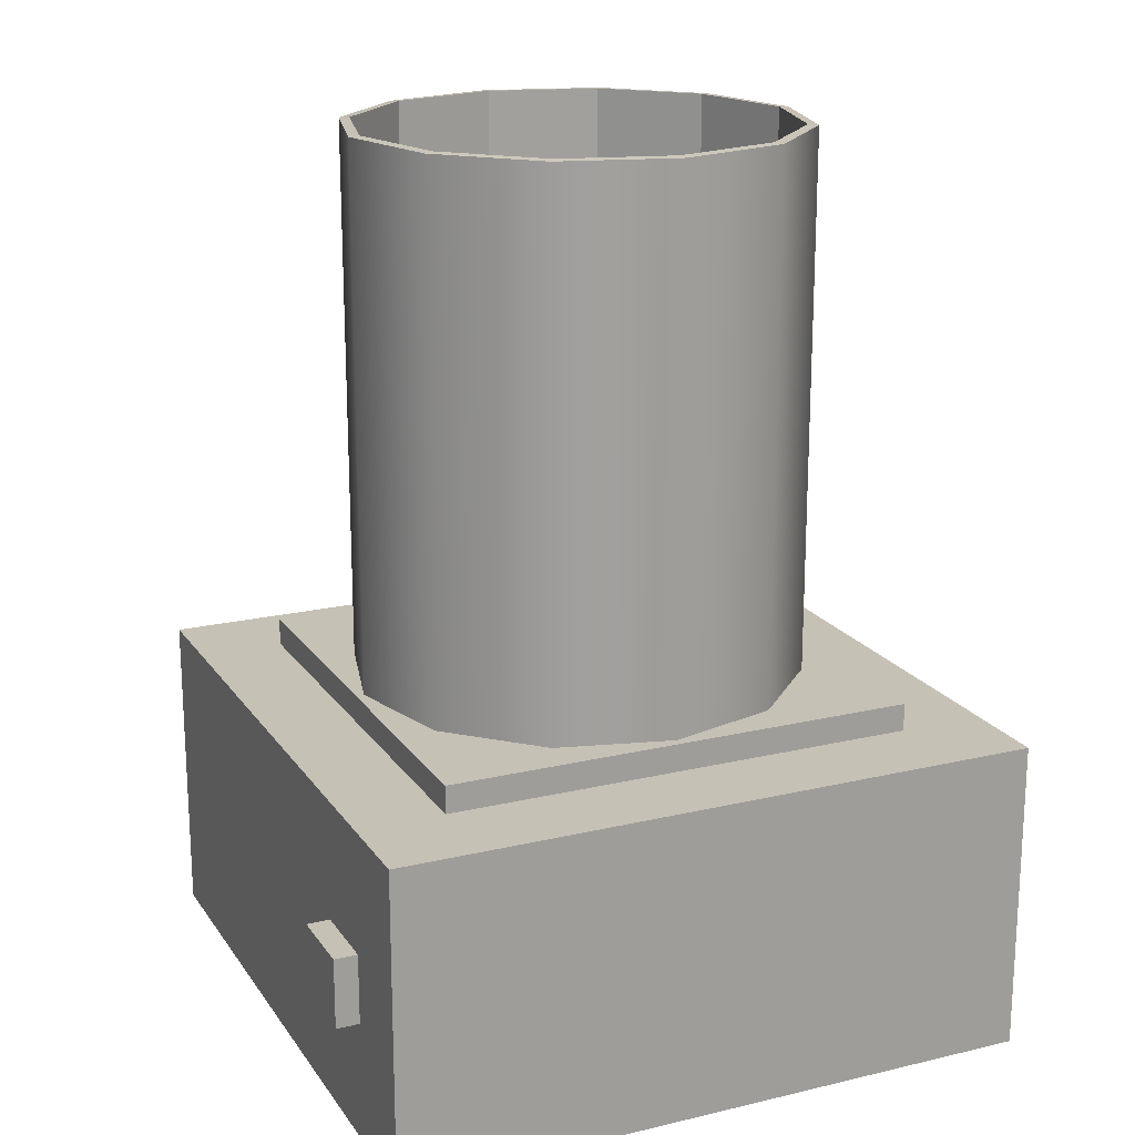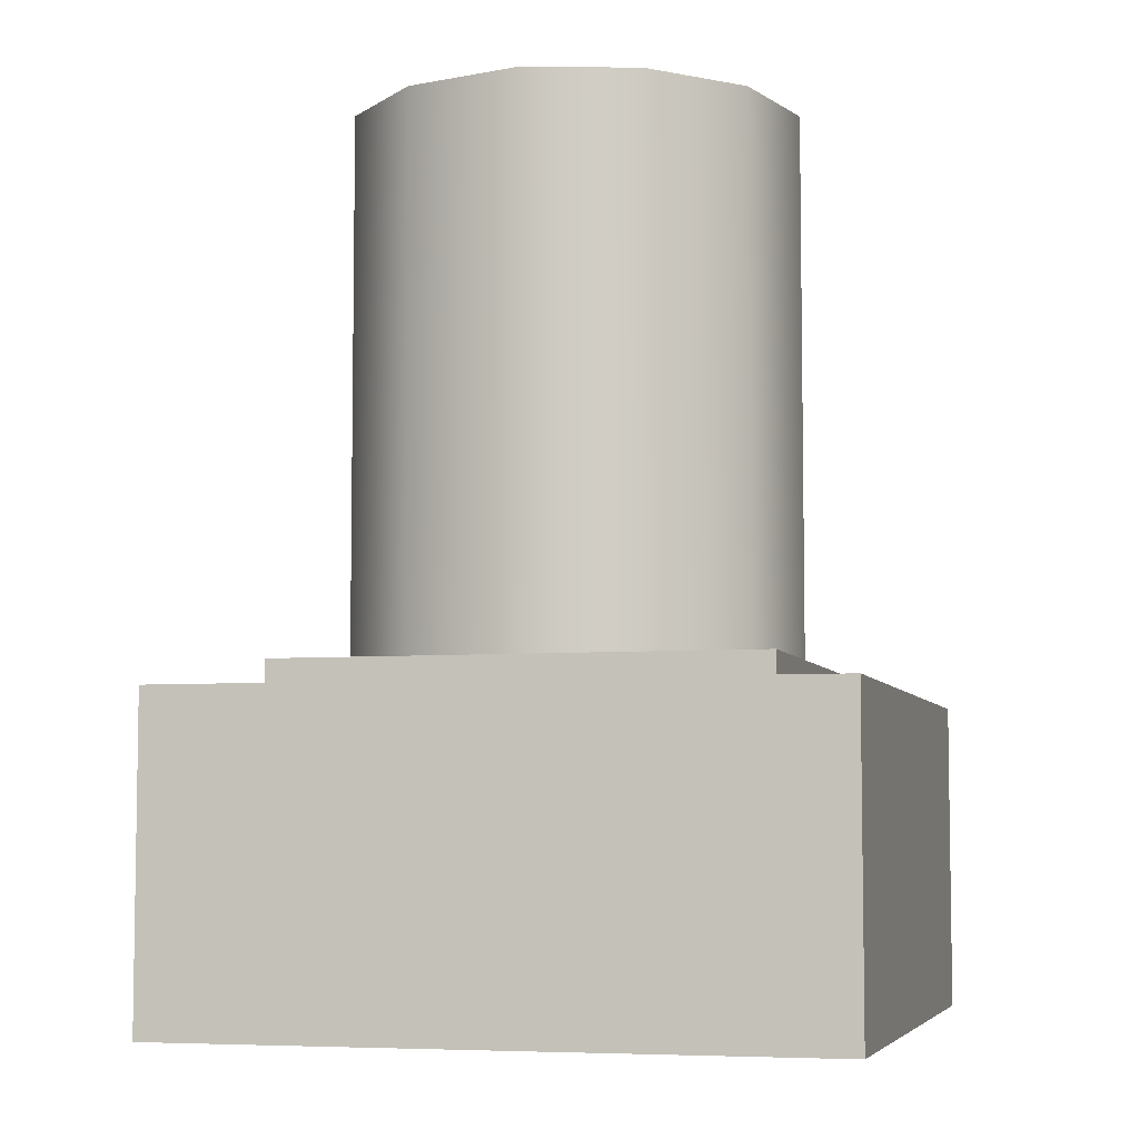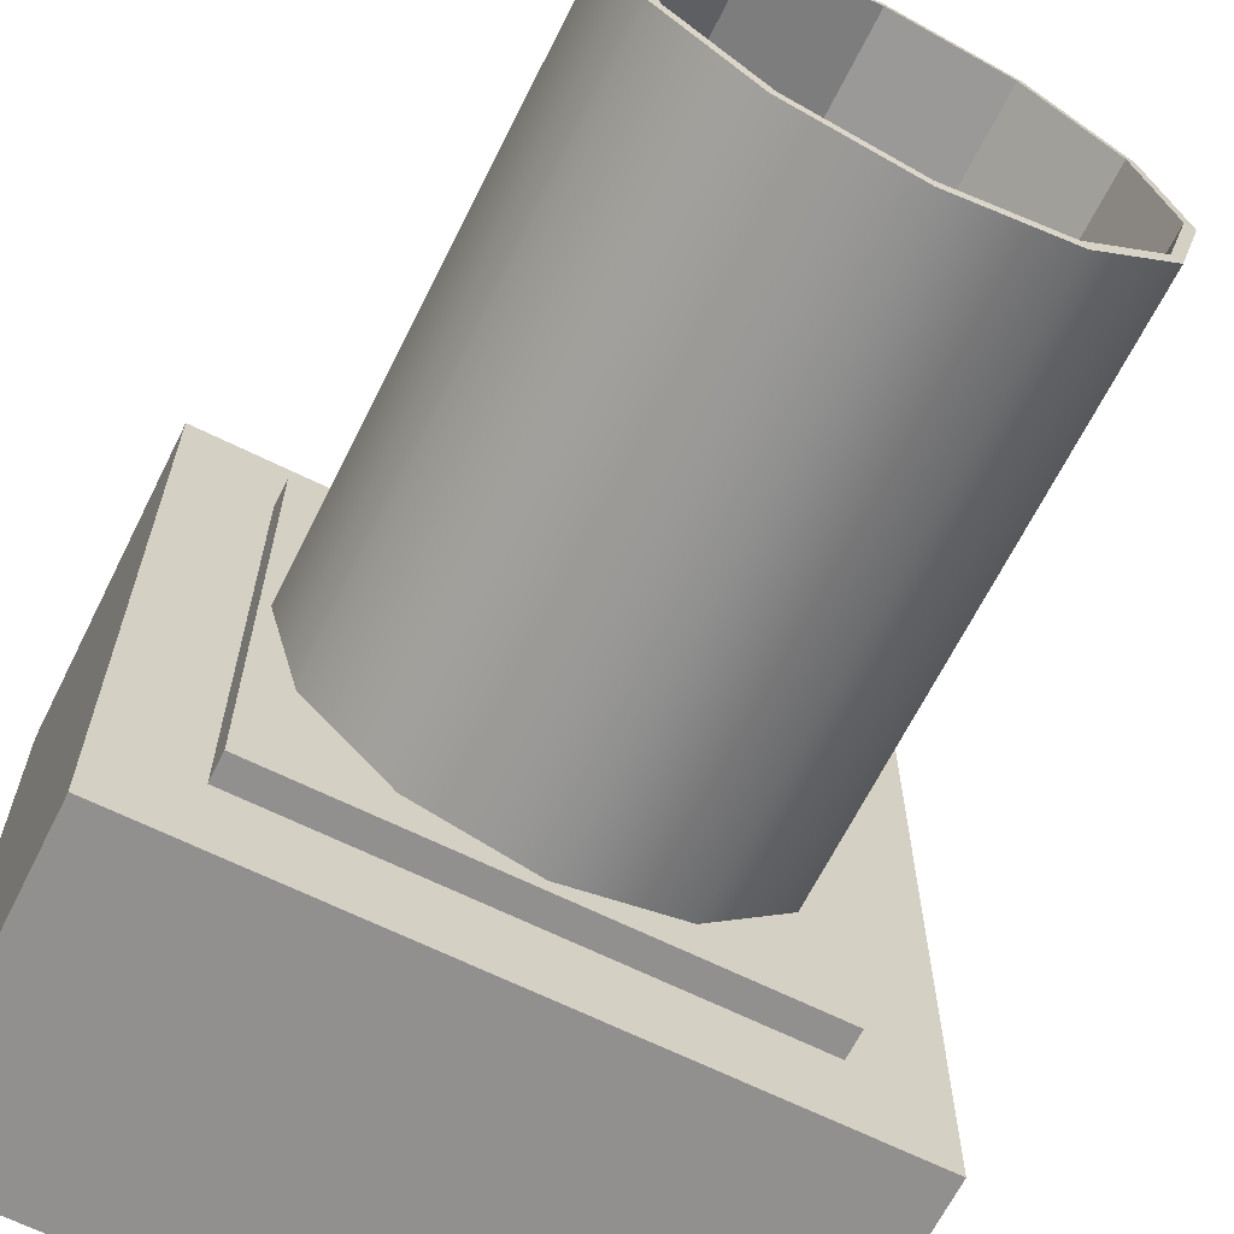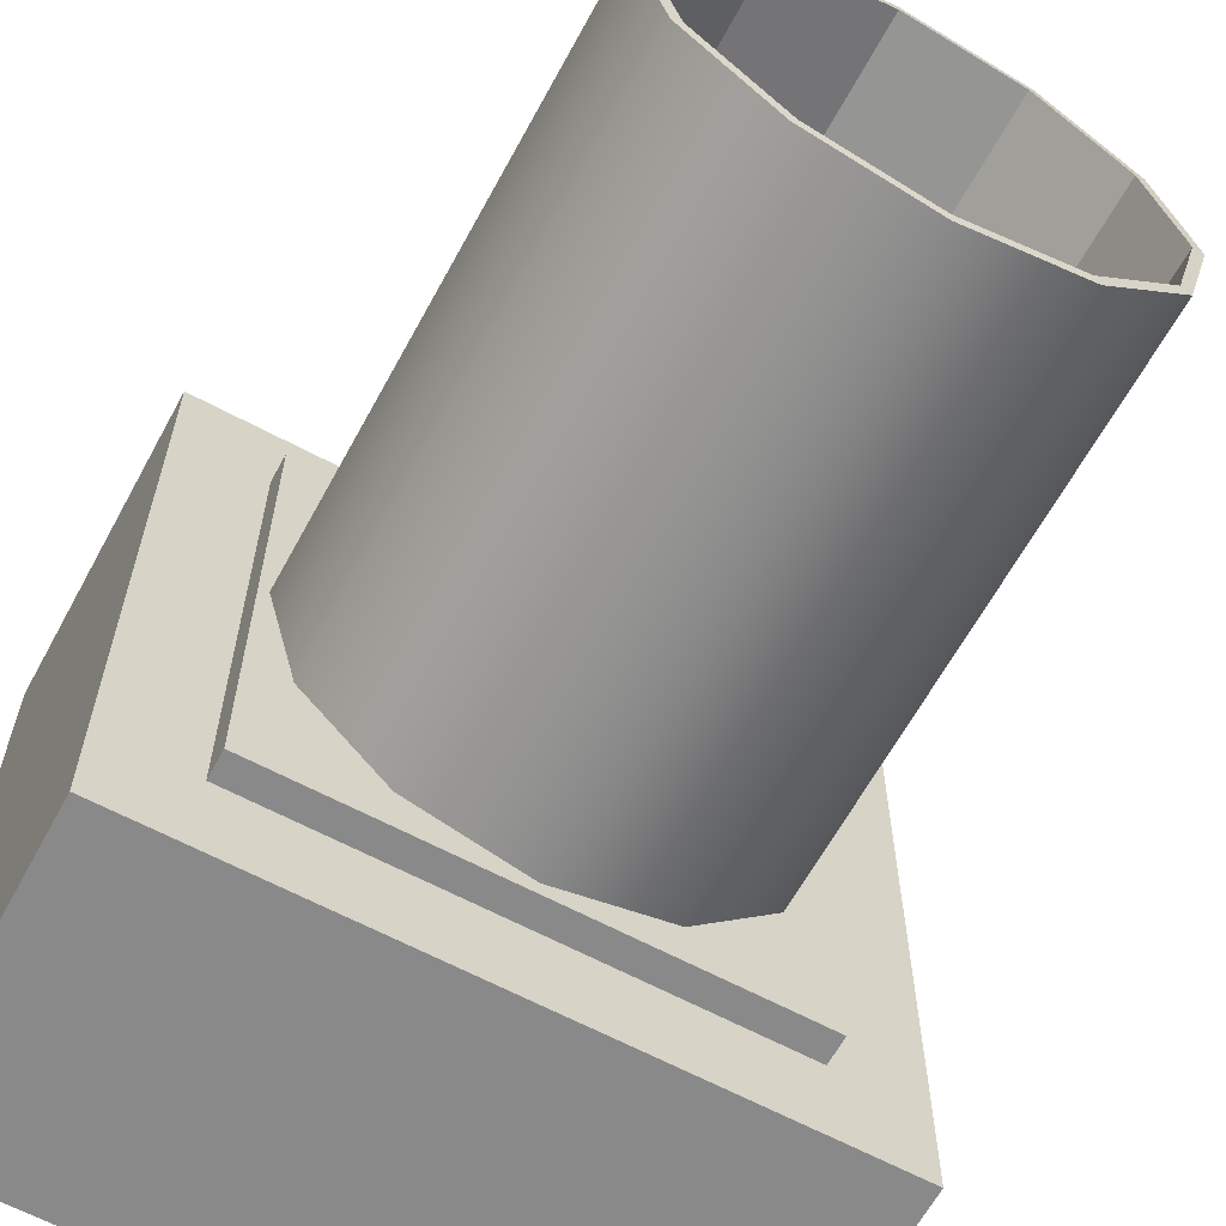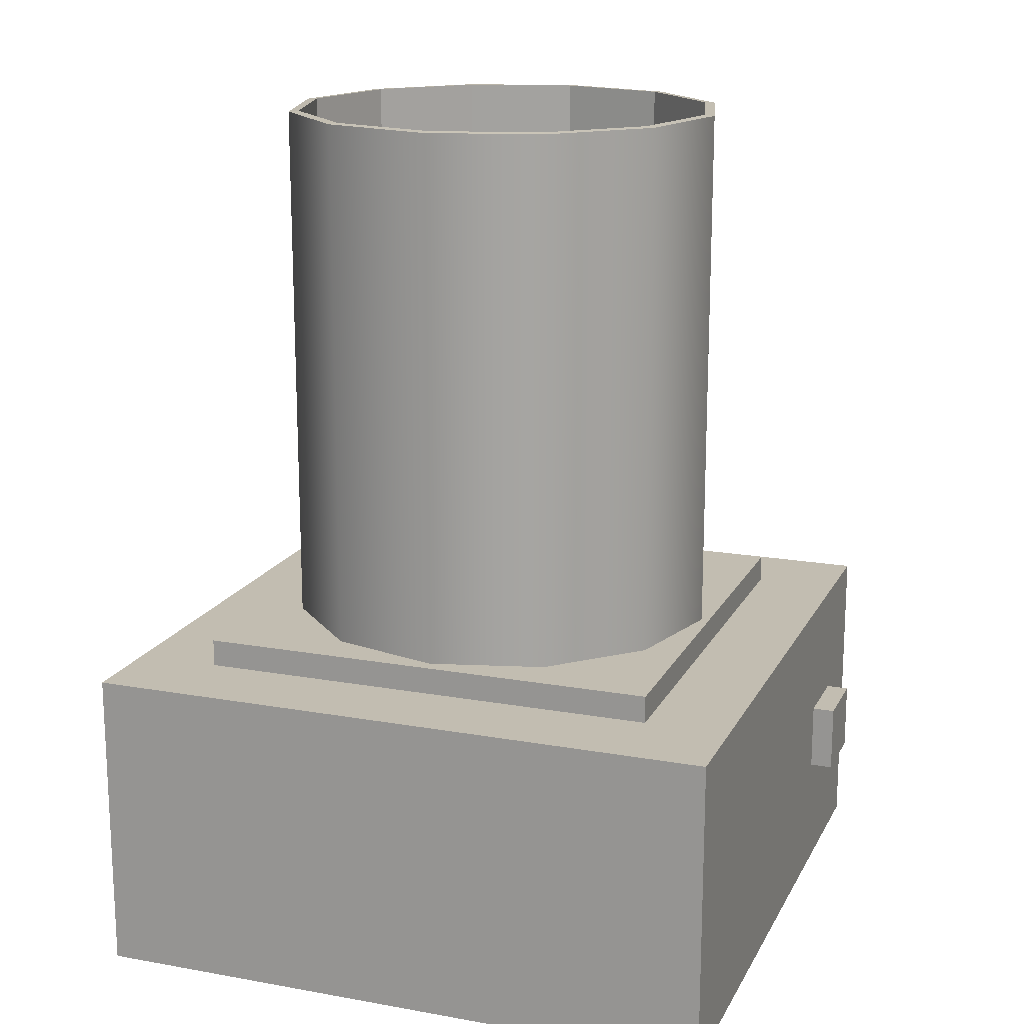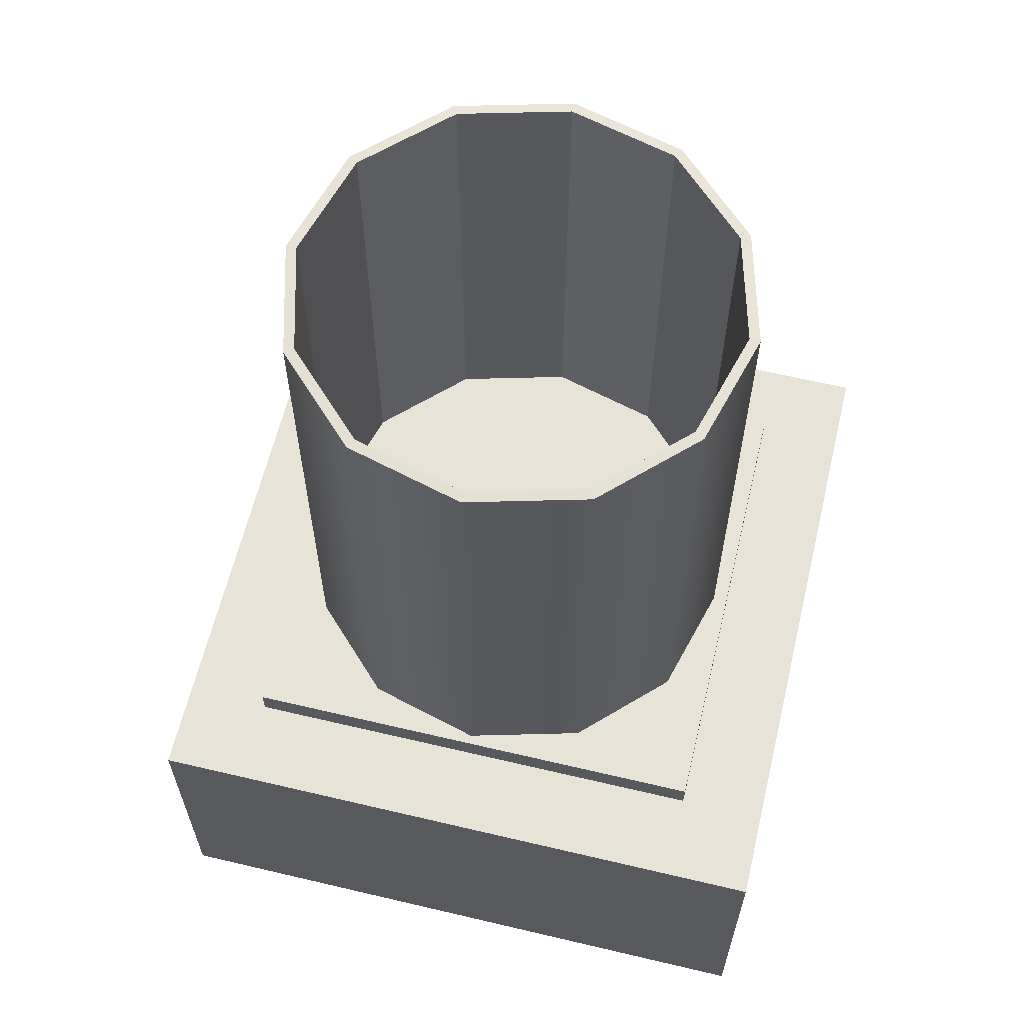
<metadata>
{"format":"obj","ext":"obj","renderer":"f3d","projection":"perspective","resolution":1024,"background":"white","views":[{"elev":18.8,"azim":65.8,"up":"+Y"},{"elev":-5.9,"azim":104.9,"up":"+Y"},{"elev":-65.7,"azim":153.5,"up":"+Z"},{"elev":-63.2,"azim":151.5,"up":"+Z"},{"elev":16.8,"azim":-70.1,"up":"+Y"},{"elev":62.1,"azim":103.5,"up":"+Y"}]}
</metadata>
<code>
o Caster
g Model2
v -0.1516 0.215 0.0875
v -0.175 -0.215 0
v -0.175 0.215 0
v -0.1516 -0.215 0.0875
v -0.0875 0.215 0.1516
v -0.0875 -0.215 0.1516
v 7.649e-09 0.215 0.175
v 7.649e-09 -0.215 0.175
v 0.0875 0.215 0.1516
v 0.0875 -0.215 0.1516
v 0.1516 0.215 0.0875
v 0.1516 -0.215 0.0875
v 0.175 0.215 -1.53e-08
v 0.175 -0.215 -1.53e-08
v 0.1516 0.215 -0.0875
v 0.1516 -0.215 -0.0875
v 0.0875 0.215 -0.1516
v 0.0875 -0.215 -0.1516
v -2.087e-09 0.215 -0.175
v -2.087e-09 -0.215 -0.175
v -0.0875 0.215 -0.1516
v -0.0875 -0.215 -0.1516
v -0.1516 0.215 -0.0875
v -0.1516 -0.215 -0.0875
v 0 -0.215 0
v -0.1669 -0.1669 0
v -0.1446 0.2155 0.08347
v -0.1669 0.2155 0
v -0.1446 -0.1669 0.08347
v -0.08347 0.2155 0.1446
v -0.08347 -0.1669 0.1446
v -0.1446 -0.1669 -0.08347
v -0.1446 0.2155 -0.08347
v -0.08347 -0.1669 -0.1446
v -0.08347 0.2155 -0.1446
v 0 -0.1669 -0.1669
v 0 0.2155 -0.1669
v 0.08347 -0.1669 -0.1446
v 0.08347 0.2155 -0.1446
v 0.1446 -0.1669 -0.08347
v 0.1446 0.2155 -0.08347
v 0.1669 -0.1669 0
v 0.1669 0.2155 0
v 0.1446 -0.1669 0.08347
v 0.1446 0.2155 0.08347
v 0.08347 -0.1669 0.1446
v 0.08347 0.2155 0.1446
v 0 -0.1669 0.1669
v 0 0.2155 0.1669
v -0.1853 -0.2034 -0.186
v 0.1821 -0.2034 0.1814
v -0.1853 -0.2034 0.1814
v 0.1821 -0.2034 -0.186
v 0.1821 -0.2248 0.1814
v -0.1853 -0.2248 0.1814
v 0.1821 -0.2248 -0.186
v -0.1853 -0.2248 -0.186
v 0 -0.1678 0
v 0.1805 -0.3194 0.2656
v 0.1805 -0.3734 0.2656
v 0.1218 -0.3734 0.2656
v 0.1218 -0.3194 0.2656
v 0.1805 -0.3734 0.2477
v 0.1218 -0.3734 0.2477
v 0.1805 -0.3194 0.2477
v 0.1218 -0.3194 0.2477
v -0.2516 -0.2248 0.2477
v -0.2516 -0.468 0.2477
v -0.2516 -0.468 -0.2523
v -0.2516 -0.2248 -0.2523
v 0.2484 -0.468 -0.2523
v 0.2484 -0.2248 -0.2523
v 0.2484 -0.468 0.2477
v 0.2484 -0.2248 0.2477
f 4 1 3 2
f 6 5 1 4
f 8 7 5 6
f 10 9 7 8
f 12 11 9 10
f 14 13 11 12
f 16 15 13 14
f 18 17 15 16
f 20 19 17 18
f 22 21 19 20
f 24 23 21 22
f 2 3 23 24
f 20 25 24 22
f 25 4 2 24
f 16 25 20 18
f 25 8 6 4
f 12 25 16 14
f 25 12 10 8
f 58 36 34
f 58 38 36
f 58 31 48
f 58 48 46
f 26 28 27
f 27 29 26
f 29 27 30
f 30 31 29
f 32 33 28
f 28 26 32
f 34 35 33
f 33 32 34
f 36 37 35
f 35 34 36
f 38 39 37
f 37 36 38
f 40 41 39
f 39 38 40
f 42 43 41
f 41 40 42
f 44 45 43
f 43 42 44
f 46 47 45
f 45 44 46
f 48 49 47
f 47 46 48
f 31 30 49
f 49 48 31
f 27 1 5
f 5 30 27
f 28 3 1
f 1 27 28
f 33 23 3
f 3 28 33
f 35 21 23
f 23 33 35
f 37 19 21
f 21 35 37
f 39 17 19
f 19 37 39
f 41 15 17
f 17 39 41
f 43 13 15
f 15 41 43
f 45 11 13
f 13 43 45
f 47 9 11
f 11 45 47
f 49 7 9
f 9 47 49
f 30 5 7
f 7 49 30
f 50 52 51
f 51 53 50
f 52 55 54
f 54 51 52
f 51 54 56
f 56 53 51
f 50 57 55
f 55 52 50
f 53 56 57
f 57 50 53
f 58 34 32
f 32 26 58
f 58 26 29
f 29 31 58
f 42 40 38
f 38 58 42
f 46 44 42
f 42 58 46
f 62 61 60 59
f 61 64 63 60
f 60 63 65 59
f 62 66 64 61
f 59 65 66 62
f 70 69 68 67
f 72 71 69 70
f 74 73 71 72
f 68 69 71 73
f 67 55 57 70
f 56 72 70 57
f 74 54 55 67
f 54 74 72 56
f 68 64 66 67
f 65 74 67 66
f 73 63 64 68
f 63 73 74 65

</code>
